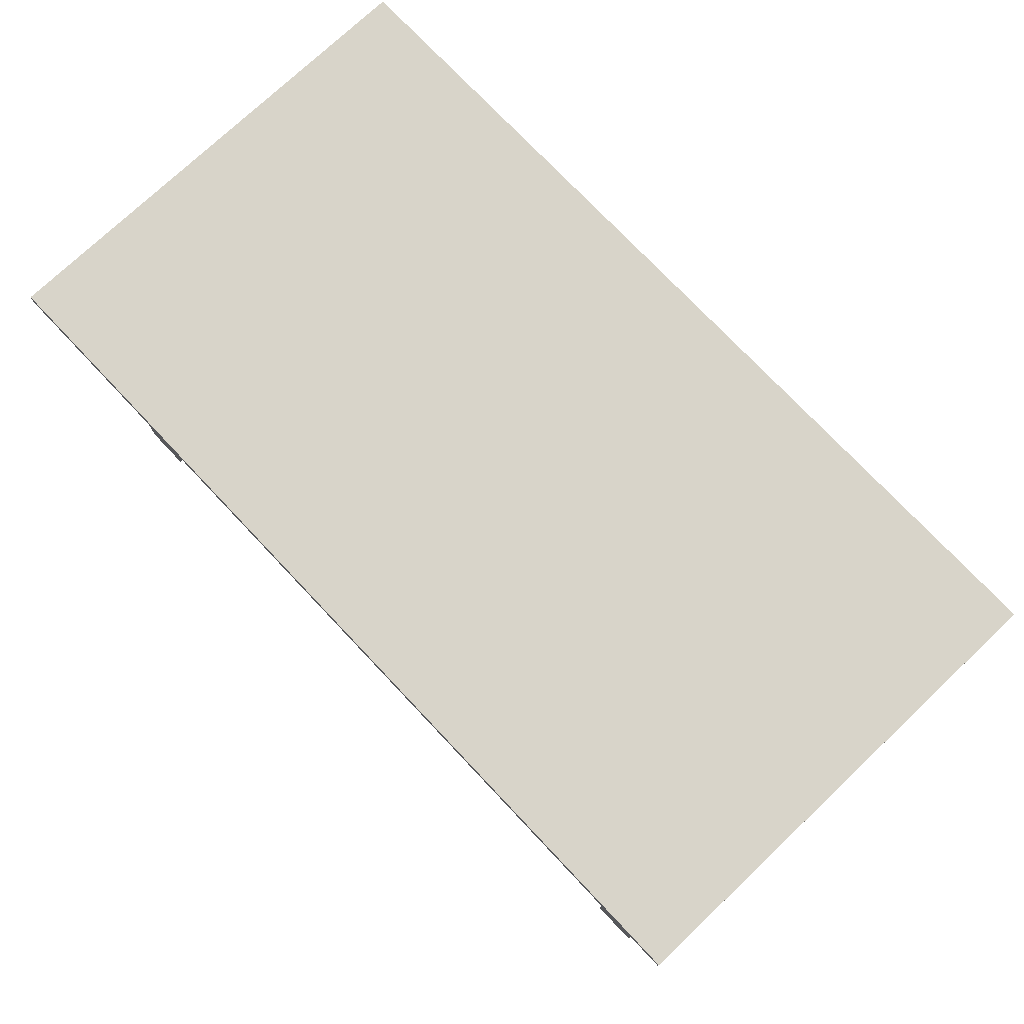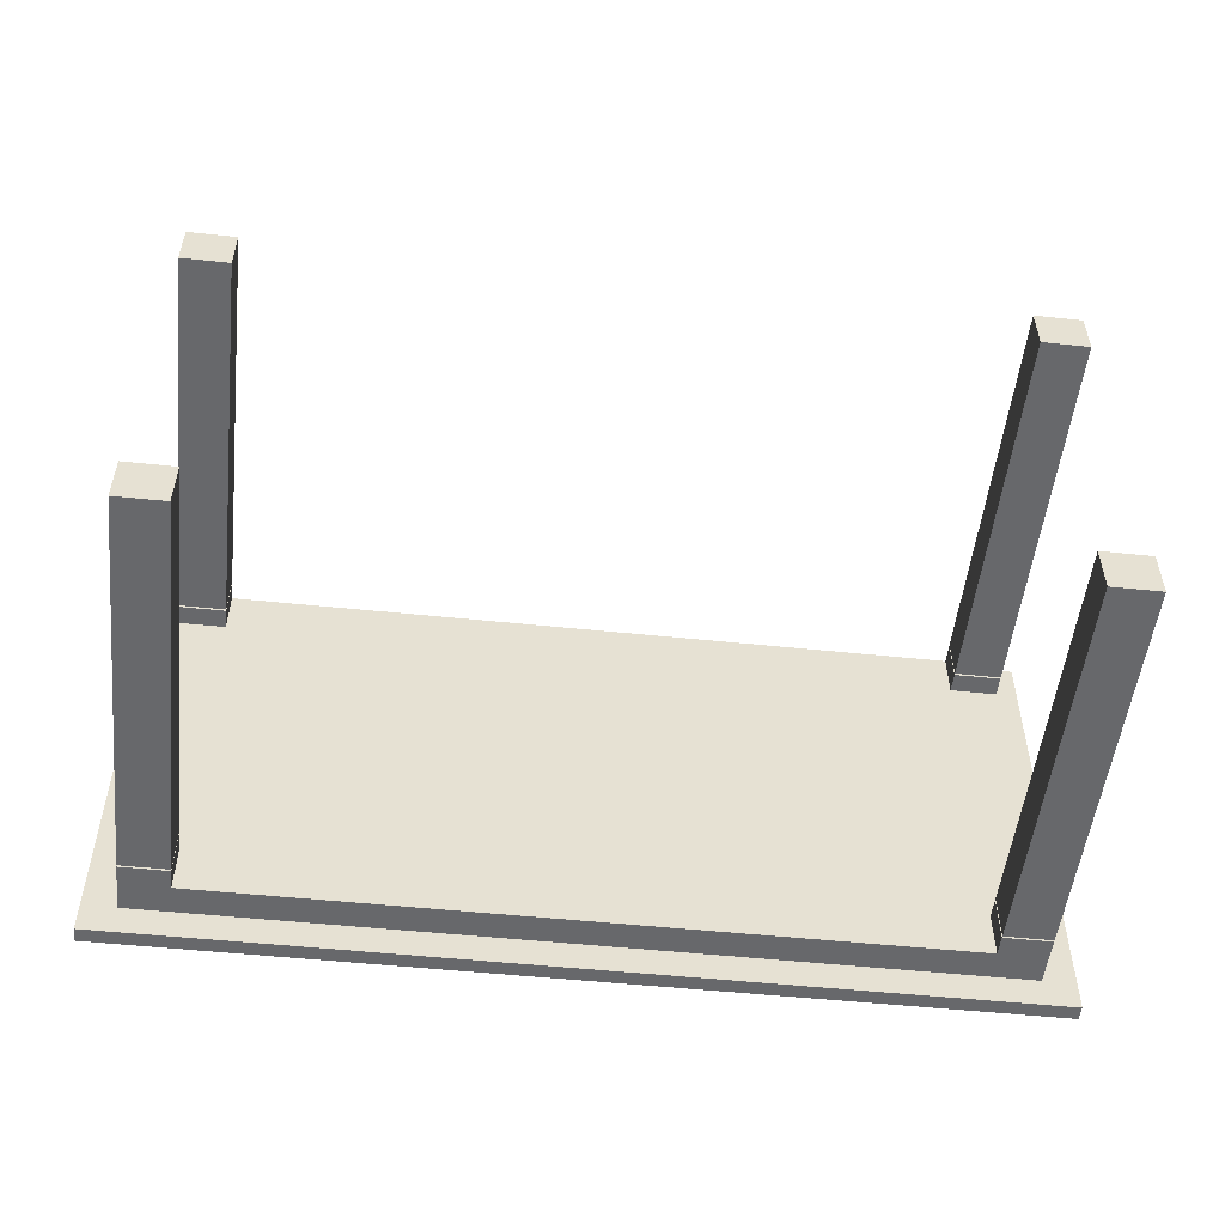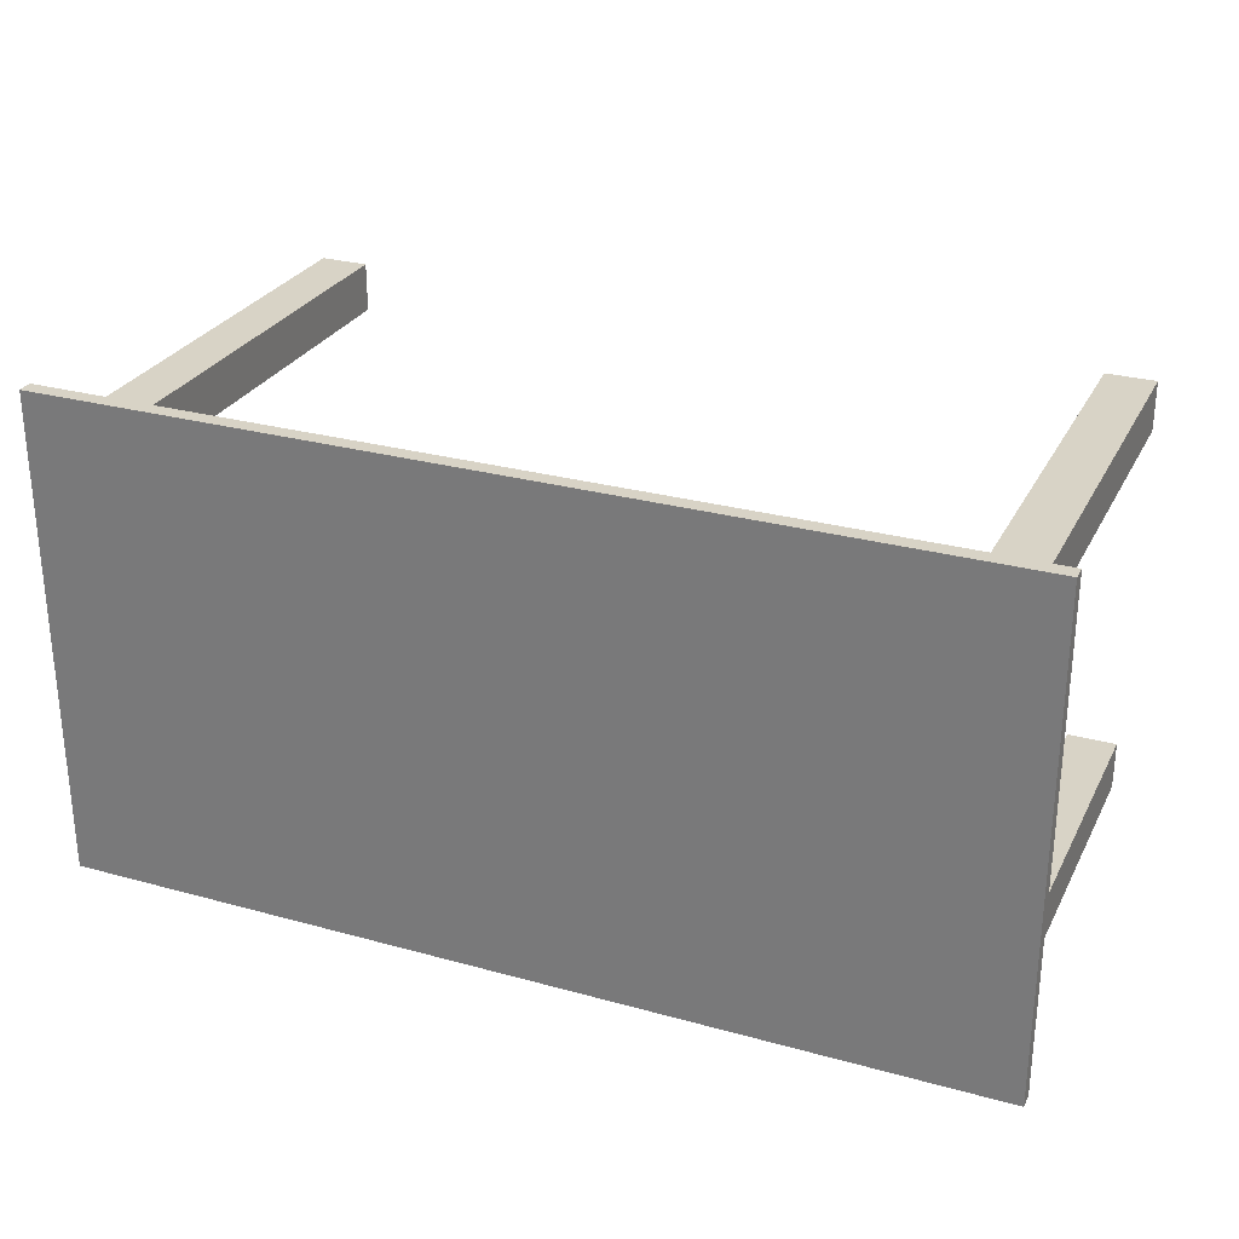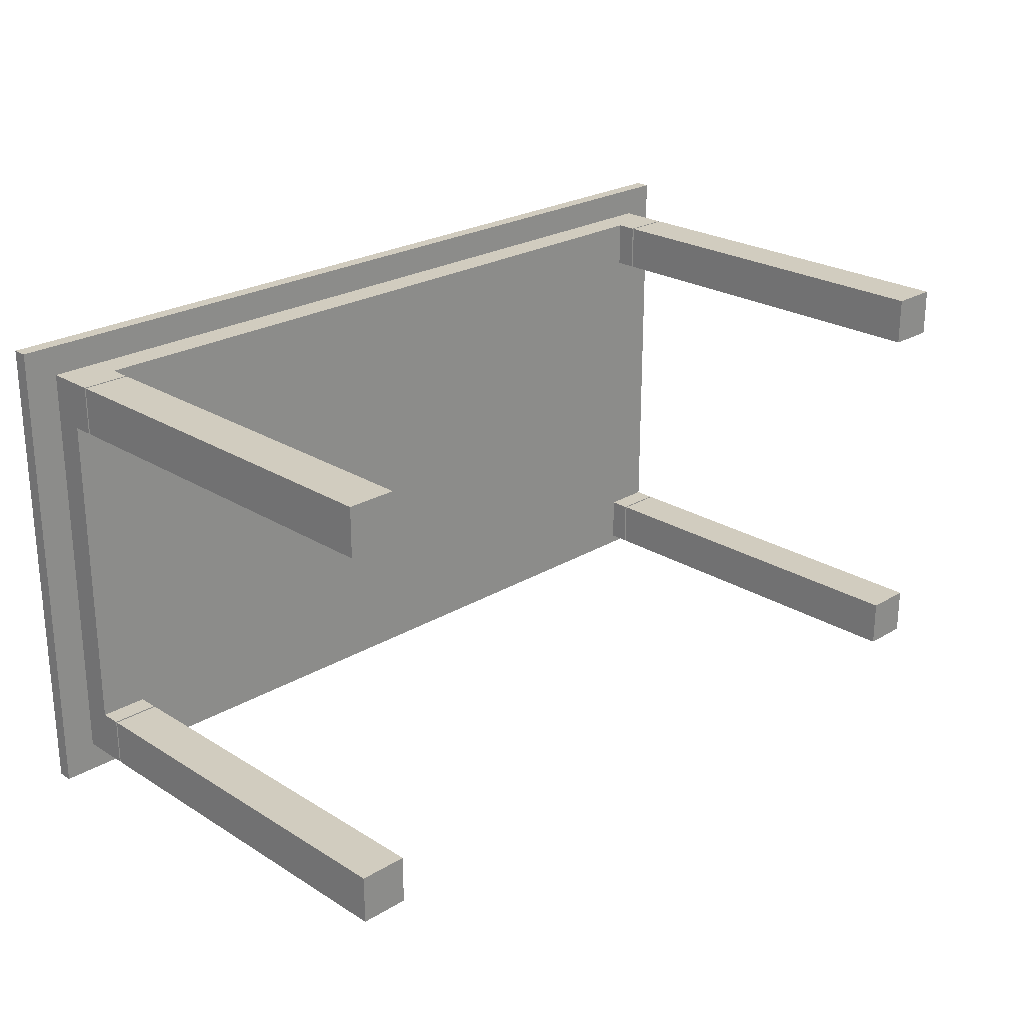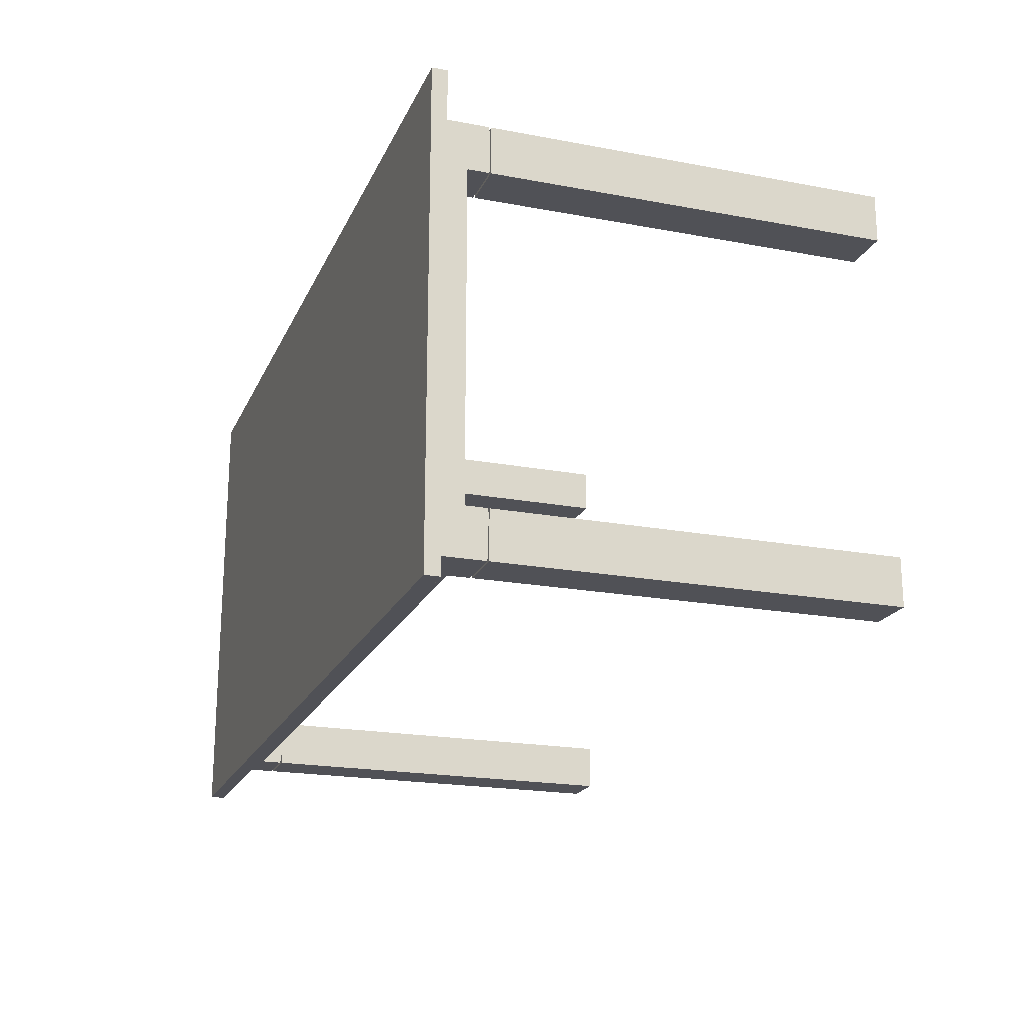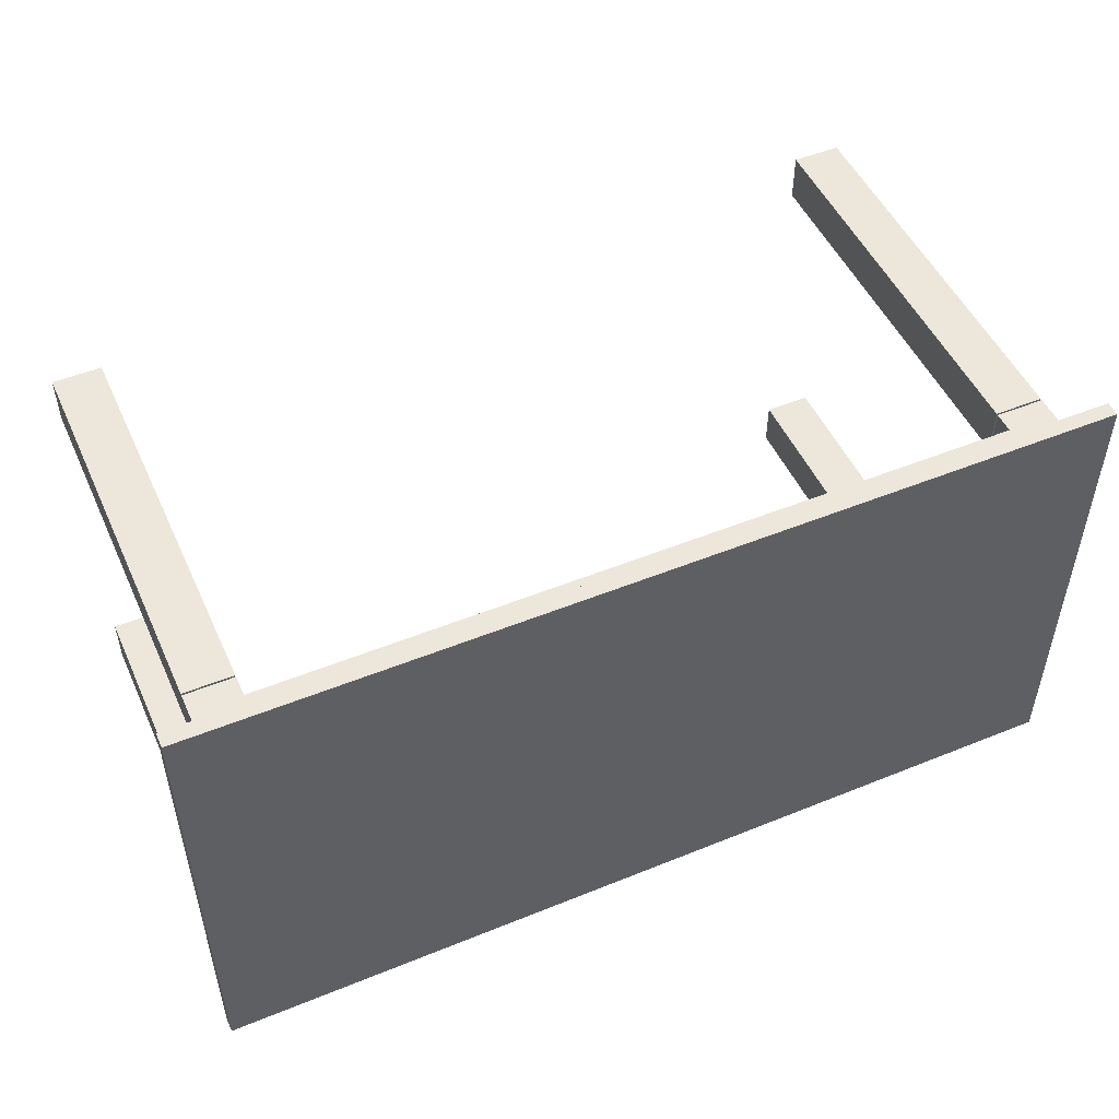
<metadata>
{"format":"obj","ext":"obj","renderer":"f3d","projection":"perspective","resolution":1024,"background":"white","views":[{"elev":75.3,"azim":-133.4,"up":"+Y"},{"elev":-52.3,"azim":-6.4,"up":"+Z"},{"elev":28.0,"azim":-157.3,"up":"+Z"},{"elev":24.2,"azim":-44.5,"up":"+Z"},{"elev":-20.3,"azim":-109.0,"up":"+Z"},{"elev":50.3,"azim":156.0,"up":"+Z"}]}
</metadata>
<code>
v -61.39 0.00015 45.54
v -69.39 0.00015 45.54
v -69.39 0.000149 37.54
v -61.39 0.000149 37.54
v -69.39 0.000144 -24.91
v -61.39 0.000144 -24.91
v -61.39 0.000144 -16.91
v -69.39 0.000144 -16.91
v 62.61 0.000144 -24.91
v 70.61 0.000144 -24.91
v 70.61 0.000144 -16.91
v 62.61 0.000144 -16.91
v 70.61 0.00015 45.54
v 62.61 0.00015 45.54
v 62.61 0.000149 37.54
v 70.61 0.000149 37.54
v 76.15 75 50.53
v 76.15 77.51 50.53
v 76.15 77.51 -29.9
v 76.15 75 -29.9
v -74.92 77.51 -29.9
v -74.92 75 -29.9
v -74.92 77.51 50.53
v -74.92 75 50.53
v -61.39 66.25 45.54
v -69.39 66.25 45.54
v -69.39 66.25 37.54
v -61.39 66.25 37.54
v -61.39 66.25 -16.91
v -69.39 66.25 -16.91
v -69.39 66.25 -24.91
v -61.39 66.25 -24.91
v 70.61 66.25 -24.91
v 70.61 66.25 -16.91
v 62.61 66.25 -24.91
v 62.61 66.25 -16.91
v 70.61 66.25 45.54
v 70.61 66.25 37.54
v 62.61 66.25 37.54
v 62.61 66.25 45.54
g woodred_woodred.jpg_woodred_woodred.jpg_woodred_woodred.j_woodred.jpg
f 1 2 3 4
f 5 6 7 8
f 9 10 11 12
f 13 14 15 16
f 17 20 19 18
f 21 19 20 22
f 23 21 22 24
f 18 23 24 17
f 17 24 22 20
f 18 19 21 23
f 1 25 26 2
f 2 26 27 3
f 3 27 28 4
f 25 1 4 28
f 7 29 30 8
f 8 30 31 5
f 5 31 32 6
f 6 32 29 7
f 10 33 34 11
f 9 35 33 10
f 12 36 35 9
f 11 34 36 12
f 37 13 16 38
f 15 39 38 16
f 14 40 39 15
f 13 37 40 14
v 70.61 70 45.54
v -69.39 70 45.54
v -69.39 70 -24.91
v 70.61 70 -24.91
v 70.61 75 45.54
v -69.39 75 45.54
v -69.39 75 -24.91
v 70.61 75 -24.91
v -61.39 66.54 45.54
v -61.39 70 45.54
v -69.39 66.54 45.54
v -69.39 70 37.54
v -69.39 66.54 37.54
v -61.39 70 37.54
v -61.39 66.54 37.54
v -61.39 66.54 -16.91
v -61.39 70 -16.91
v -69.39 70 -16.91
v -69.39 66.54 -16.91
v -69.39 66.54 -24.91
v -61.39 70 -24.91
v -61.39 66.54 -24.91
v 70.61 66.54 -24.91
v 70.61 70 -16.91
v 70.61 66.54 -16.91
v 62.61 66.54 -24.91
v 62.61 70 -24.91
v 62.61 66.54 -16.91
v 62.61 70 -16.91
v 70.61 66.54 45.54
v 70.61 66.54 37.54
v 70.61 70 37.54
v 62.61 66.54 37.54
v 62.61 70 37.54
v 62.61 66.54 45.54
v 62.61 70 45.54
v 63.05 66.54 45.1
v 70.17 66.54 45.1
v 63.05 66.54 37.98
v 70.17 66.54 37.98
v 63.05 66.54 -17.35
v 70.17 66.54 -17.35
v 63.05 66.54 -24.47
v 70.17 66.54 -24.47
v -61.83 66.54 -17.35
v -61.83 66.54 -24.47
v -68.95 66.54 -24.47
v -68.95 66.54 -17.35
v -61.83 66.54 45.1
v -61.83 66.54 37.98
v -68.95 66.54 37.98
v -68.95 66.54 45.1
v 62.61 66.25 45.54
v 70.61 66.25 45.54
v 70.17 66.25 45.1
v 63.05 66.25 45.1
v 62.61 66.25 37.54
v 63.05 66.25 37.98
v 70.61 66.25 37.54
v 70.17 66.25 37.98
v 62.61 66.25 -16.91
v 70.61 66.25 -16.91
v 70.17 66.25 -17.35
v 63.05 66.25 -17.35
v 62.61 66.25 -24.91
v 63.05 66.25 -24.47
v 70.61 66.25 -24.91
v 70.17 66.25 -24.47
v -61.39 66.25 -16.91
v -61.39 66.25 -24.91
v -61.83 66.25 -24.47
v -61.83 66.25 -17.35
v -69.39 66.25 -24.91
v -68.95 66.25 -24.47
v -69.39 66.25 -16.91
v -68.95 66.25 -17.35
v -61.39 66.25 45.54
v -61.39 66.25 37.54
v -61.83 66.25 37.98
v -61.83 66.25 45.1
v -69.39 66.25 37.54
v -68.95 66.25 37.98
v -69.39 66.25 45.54
v -68.95 66.25 45.1
g alumain_alumain_alumain.001
f 41 42 43 44
f 41 45 46 42
f 42 46 47 43
f 43 47 48 44
f 45 41 44 48
f 49 50 42 51
f 51 42 52 53
f 53 52 54 55
f 50 49 55 54
f 56 57 58 59
f 59 58 43 60
f 60 43 61 62
f 62 61 57 56
f 63 44 64 65
f 66 67 44 63
f 68 69 67 66
f 65 64 69 68
f 41 70 71 72
f 73 74 72 71
f 75 76 74 73
f 70 41 76 75
f 70 75 77 78
f 75 73 79 77
f 73 71 80 79
f 71 70 78 80
f 65 68 81 82
f 68 66 83 81
f 66 63 84 83
f 63 65 82 84
f 62 56 85 86
f 60 62 86 87
f 59 60 87 88
f 56 59 88 85
f 55 49 89 90
f 53 55 90 91
f 51 53 91 92
f 49 51 92 89
f 93 94 95 96
f 97 93 96 98
f 99 97 98 100
f 94 99 100 95
f 101 102 103 104
f 105 101 104 106
f 107 105 106 108
f 102 107 108 103
f 109 110 111 112
f 110 113 114 111
f 113 115 116 114
f 115 109 112 116
f 117 118 119 120
f 118 121 122 119
f 121 123 124 122
f 123 117 120 124
f 120 89 92 124
f 124 92 91 122
f 122 91 90 119
f 89 120 119 90
f 112 85 88 116
f 116 88 87 114
f 114 87 86 111
f 111 86 85 112
f 108 84 82 103
f 106 83 84 108
f 104 81 83 106
f 103 82 81 104
f 78 95 100 80
f 98 79 80 100
f 96 77 79 98
f 95 78 77 96

</code>
